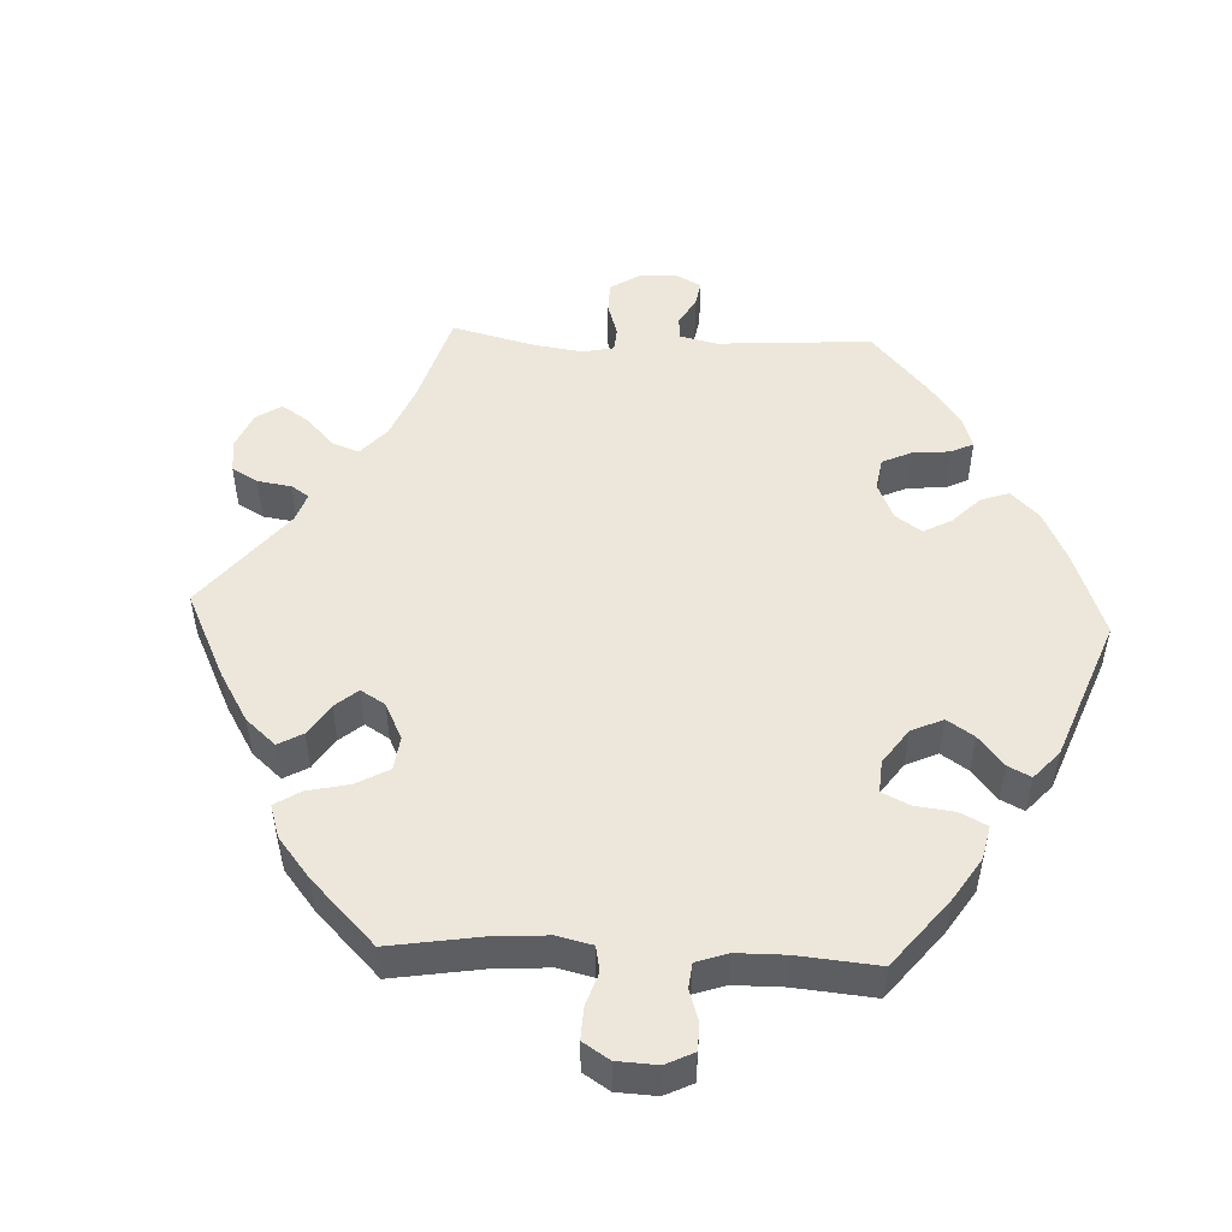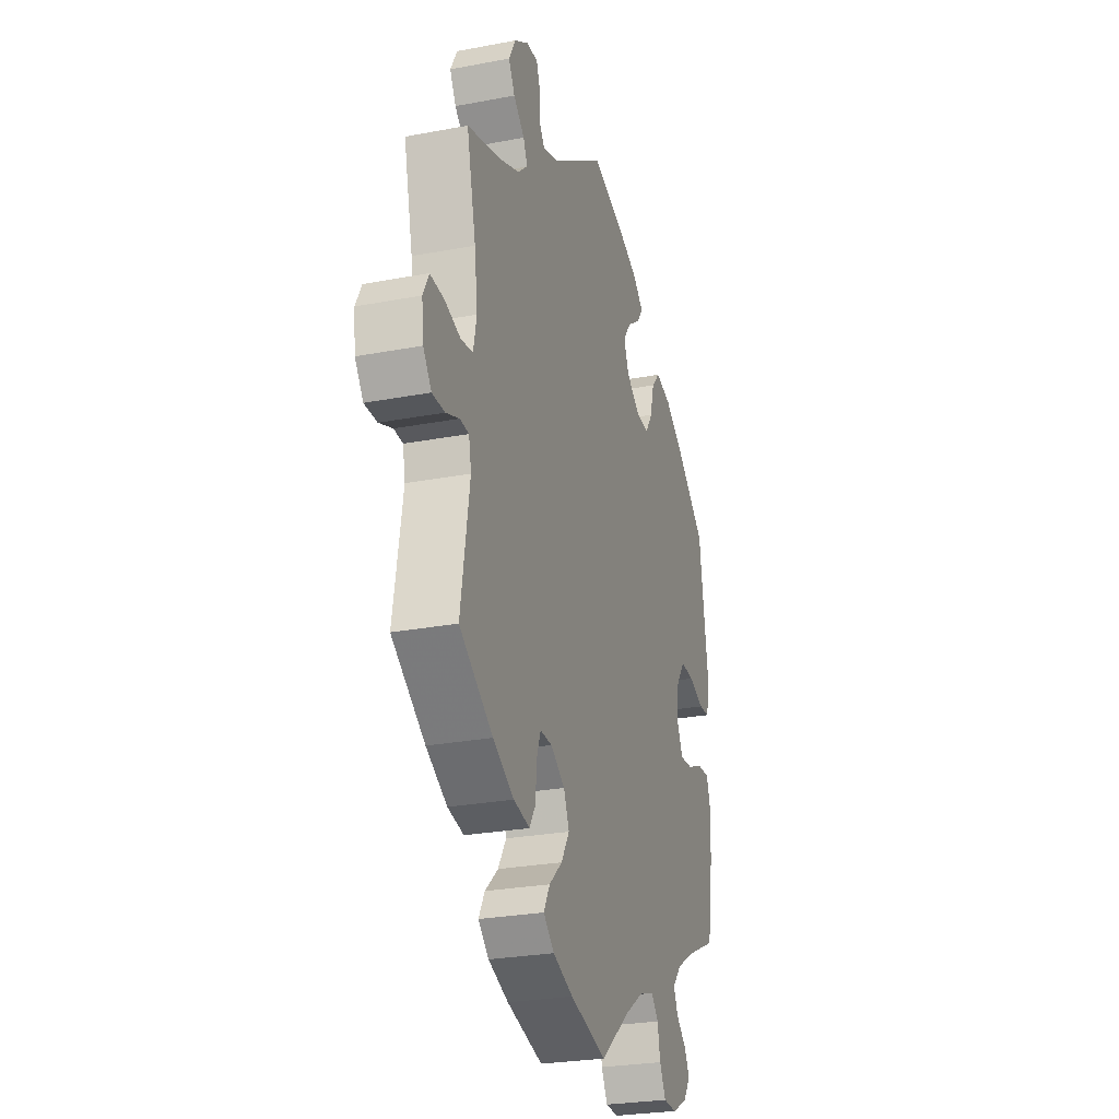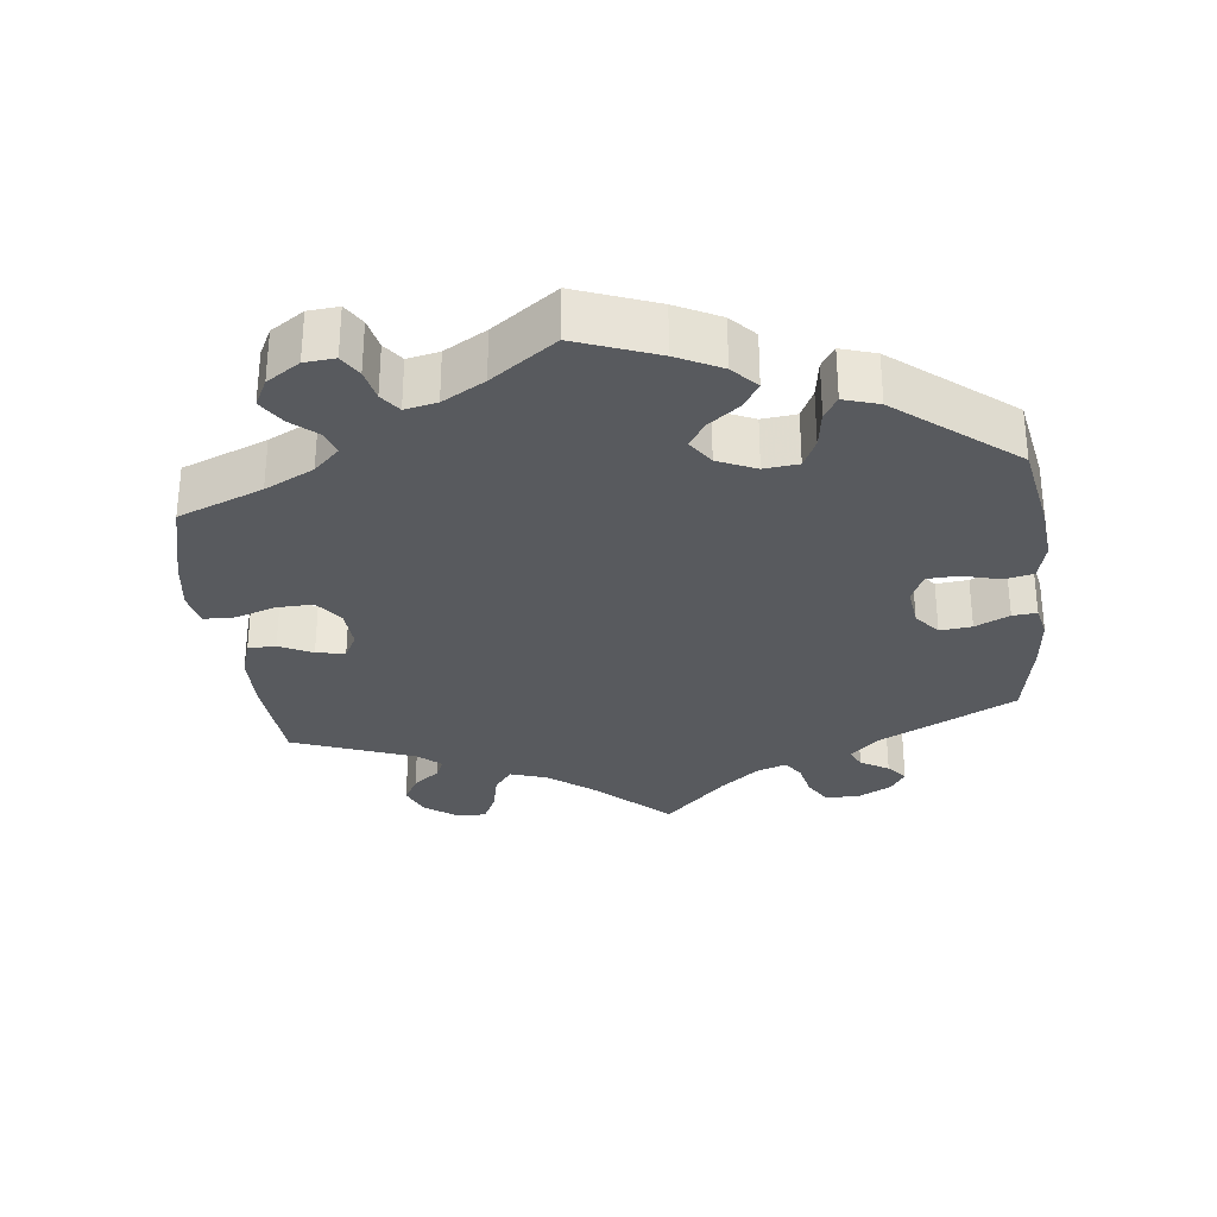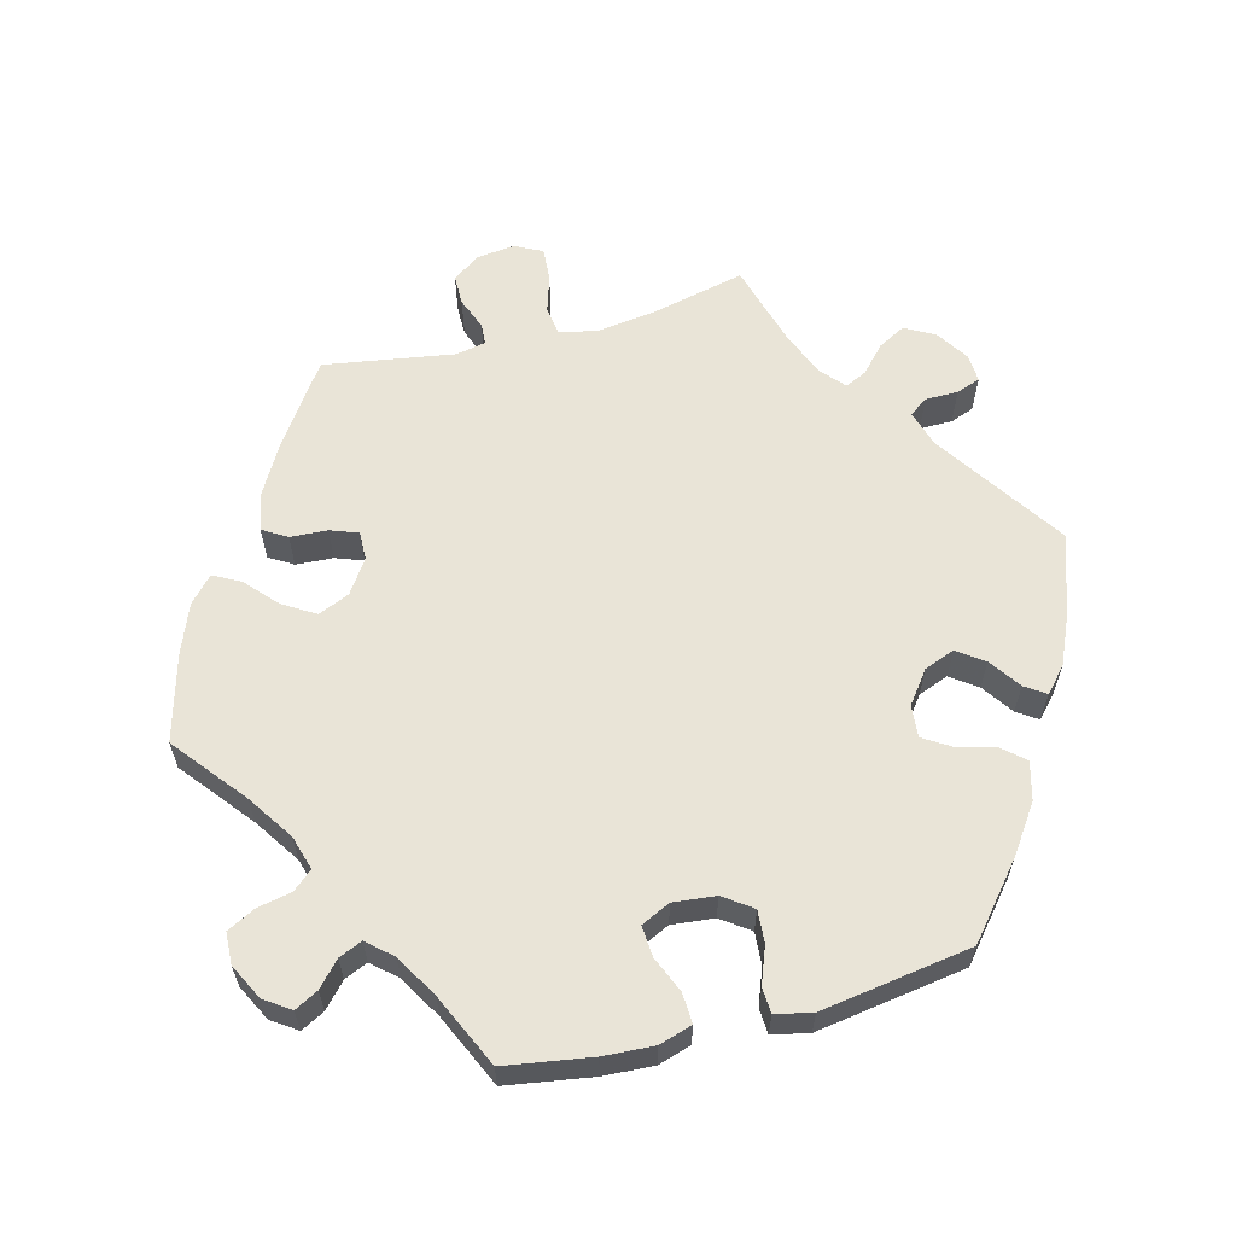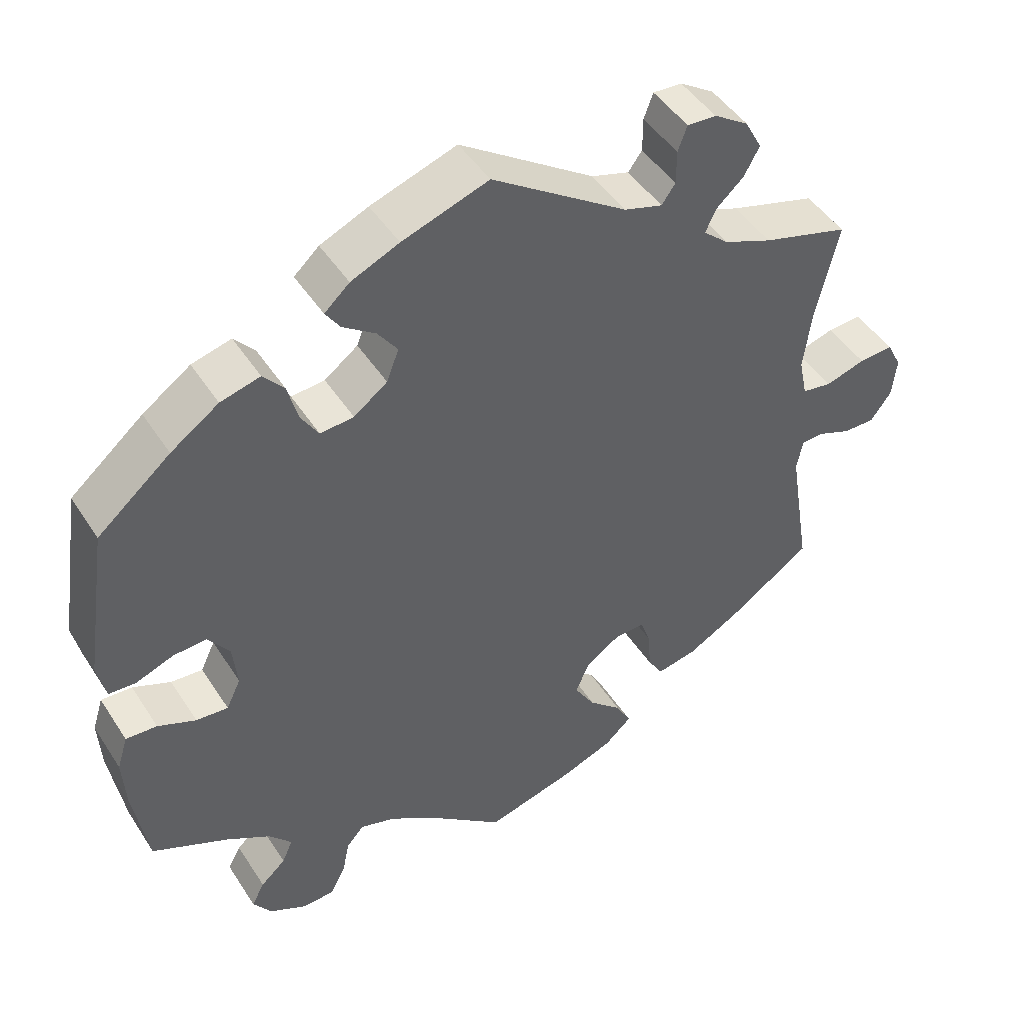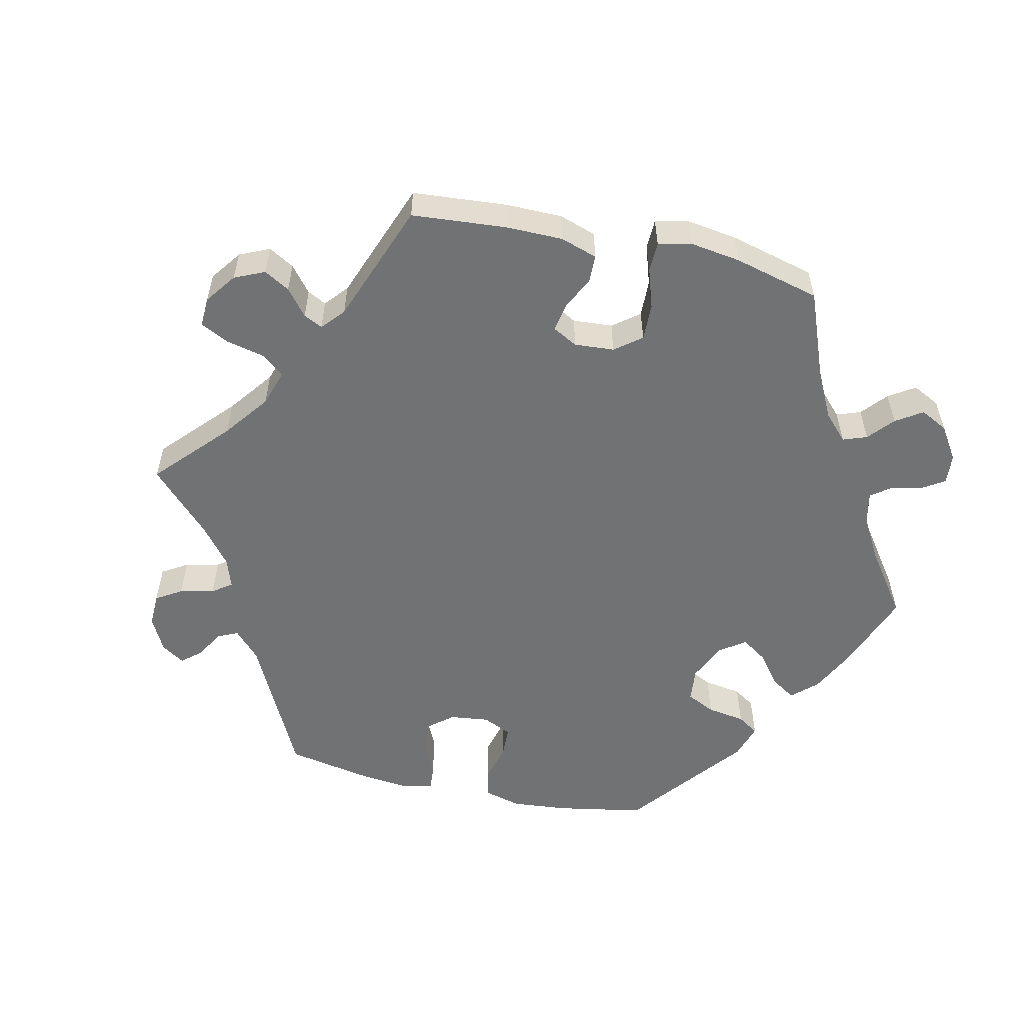
<metadata>
{"format":"obj","ext":"obj","renderer":"f3d","projection":"perspective","resolution":1024,"background":"white","views":[{"elev":50.6,"azim":-147.4,"up":"+Y"},{"elev":-26.4,"azim":106.7,"up":"+Z"},{"elev":-30.8,"azim":-113.1,"up":"+Y"},{"elev":61.0,"azim":-104.7,"up":"+Y"},{"elev":46.5,"azim":-31.1,"up":"+Z"},{"elev":-55.5,"azim":137.5,"up":"+Y"}]}
</metadata>
<code>
v 0.177 0.07 0.46
v 0.227 0.07 0.445
v 0.245 0.07 0.47
v 0.245 0.07 0.515
v 0.257 0.07 0.548
v 0.295 0.07 0.546
v 0.34 0.07 0.517
v 0.362 0.07 0.476
v 0.342 0.07 0.439
v 0.306 0.07 0.406
v 0.292 0.07 0.376
v 0.325 0.07 0.347
v 0.388 0.07 0.322
v 0.501 0.07 0.29
v 0.471 0.07 0.159
v 0.461 0.07 0.081
v 0.472 0.07 0.029
v 0.511 0.07 0.023
v 0.563 0.07 0.039
v 0.608 0.07 0.042
v 0.627 0.07 0.005
v 0.621 0.07 -0.048
v 0.594 0.07 -0.085
v 0.553 0.07 -0.085
v 0.509 0.07 -0.068
v 0.48 0.07 -0.07
v 0.472 0.07 -0.111
v 0.501 0.07 -0.289
v 0.392 0.07 -0.364
v 0.323 0.07 -0.403
v 0.27 0.07 -0.414
v 0.25 0.07 -0.381
v 0.247 0.07 -0.33
v 0.233 0.07 -0.292
v 0.194 0.07 -0.293
v 0.148 0.07 -0.324
v 0.13 0.07 -0.367
v 0.157 0.07 -0.411
v 0.2 0.07 -0.45
v 0.22 0.07 -0.487
v 0.185 0.07 -0.519
v 0.119 0.07 -0.545
v 0 0.07 -0.578
v -0.098 0.07 -0.499
v -0.161 0.07 -0.457
v -0.208 0.07 -0.443
v -0.231 0.07 -0.47
v -0.24 0.07 -0.516
v -0.26 0.07 -0.555
v -0.303 0.07 -0.557
v -0.352 0.07 -0.532
v -0.376 0.07 -0.497
v -0.359 0.07 -0.465
v -0.326 0.07 -0.435
v -0.312 0.07 -0.403
v -0.342 0.07 -0.369
v -0.4 0.07 -0.335
v -0.5 0.07 -0.289
v -0.519 0.07 -0.171
v -0.523 0.07 -0.102
v -0.509 0.07 -0.057
v -0.468 0.07 -0.059
v -0.418 0.07 -0.08
v -0.376 0.07 -0.083
v -0.357 0.07 -0.043
v -0.363 0.07 0.015
v -0.391 0.07 0.054
v -0.435 0.07 0.051
v -0.485 0.07 0.032
v -0.52 0.07 0.034
v -0.531 0.07 0.084
v -0.5 0.07 0.289
v -0.404 0.07 0.37
v -0.341 0.07 0.414
v -0.289 0.07 0.428
v -0.262 0.07 0.397
v -0.248 0.07 0.345
v -0.225 0.07 0.308
v -0.181 0.07 0.312
v -0.137 0.07 0.345
v -0.121 0.07 0.387
v -0.147 0.07 0.423
v -0.19 0.07 0.453
v -0.209 0.07 0.481
v -0.176 0.07 0.511
v -0.113 0.07 0.539
v 0 0.07 0.578
v 0.177 0 0.46
v 0.227 0 0.445
v 0.245 0 0.47
v 0.245 0 0.515
v 0.257 0 0.548
v 0.295 0 0.546
v 0.34 0 0.517
v 0.362 0 0.476
v 0.342 0 0.439
v 0.306 0 0.406
v 0.292 0 0.376
v 0.325 0 0.347
v 0.388 0 0.322
v 0.501 0 0.29
v 0.471 0 0.159
v 0.461 0 0.081
v 0.472 0 0.029
v 0.511 0 0.023
v 0.563 0 0.039
v 0.608 0 0.042
v 0.627 0 0.005
v 0.621 0 -0.048
v 0.594 0 -0.085
v 0.553 0 -0.085
v 0.509 0 -0.068
v 0.48 0 -0.07
v 0.472 0 -0.111
v 0.501 0 -0.289
v 0.392 0 -0.364
v 0.323 0 -0.403
v 0.27 0 -0.414
v 0.25 0 -0.381
v 0.247 0 -0.33
v 0.233 0 -0.292
v 0.194 0 -0.293
v 0.148 0 -0.324
v 0.13 0 -0.367
v 0.157 0 -0.411
v 0.2 0 -0.45
v 0.22 0 -0.487
v 0.185 0 -0.519
v 0.119 0 -0.545
v 0 0 -0.578
v -0.098 0 -0.499
v -0.161 0 -0.457
v -0.208 0 -0.443
v -0.231 0 -0.47
v -0.24 0 -0.516
v -0.26 0 -0.555
v -0.303 0 -0.557
v -0.352 0 -0.532
v -0.376 0 -0.497
v -0.359 0 -0.465
v -0.326 0 -0.435
v -0.312 0 -0.403
v -0.342 0 -0.369
v -0.4 0 -0.335
v -0.5 0 -0.289
v -0.519 0 -0.171
v -0.523 0 -0.102
v -0.509 0 -0.057
v -0.468 0 -0.059
v -0.418 0 -0.08
v -0.376 0 -0.083
v -0.357 0 -0.043
v -0.363 0 0.015
v -0.391 0 0.054
v -0.435 0 0.051
v -0.485 0 0.032
v -0.52 0 0.034
v -0.531 0 0.084
v -0.5 0 0.289
v -0.404 0 0.37
v -0.341 0 0.414
v -0.289 0 0.428
v -0.262 0 0.397
v -0.248 0 0.345
v -0.225 0 0.308
v -0.181 0 0.312
v -0.137 0 0.345
v -0.121 0 0.387
v -0.147 0 0.423
v -0.19 0 0.453
v -0.209 0 0.481
v -0.176 0 0.511
v -0.113 0 0.539
v 0 0 0.578
f 86 87 1
f 85 86 1 2
f 82 83 84 85
f 81 82 85 2
f 80 81 2
f 79 80 2
f 74 75 76 77
f 74 77 78
f 73 74 78
f 72 73 78
f 71 72 78
f 68 69 70 71
f 67 68 71 78
f 66 67 78 79
f 60 61 62 63
f 60 63 64
f 57 58 59 60
f 56 57 60 64
f 55 56 64 65
f 51 52 53 54
f 51 54 55
f 50 51 55
f 47 48 49 50
f 47 50 55
f 46 47 55 65
f 41 42 43 44
f 41 44 45
f 38 39 40 41
f 37 38 41 45
f 36 37 45 46
f 30 31 32 33
f 30 33 34
f 27 28 29 30
f 26 27 30 34
f 22 23 24 25
f 22 25 26
f 21 22 26
f 18 19 20 21
f 17 18 21 26
f 16 17 26 34
f 13 14 15
f 12 13 15 16
f 11 12 16 34
f 7 8 9 10
f 7 10 11
f 6 7 11
f 3 4 5 6
f 3 6 11 34
f 65 66 79 2
f 35 36 46 65
f 2 3 34 35
f 2 35 65
f 88 174 173
f 89 88 173 172
f 172 171 170 169
f 89 172 169 168
f 89 168 167
f 89 167 166
f 164 163 162 161
f 165 164 161
f 165 161 160
f 165 160 159
f 165 159 158
f 158 157 156 155
f 165 158 155 154
f 166 165 154 153
f 150 149 148 147
f 151 150 147
f 147 146 145 144
f 151 147 144 143
f 152 151 143 142
f 141 140 139 138
f 142 141 138
f 142 138 137
f 137 136 135 134
f 142 137 134
f 152 142 134 133
f 131 130 129 128
f 132 131 128
f 128 127 126 125
f 132 128 125 124
f 133 132 124 123
f 120 119 118 117
f 121 120 117
f 117 116 115 114
f 121 117 114 113
f 112 111 110 109
f 113 112 109
f 113 109 108
f 108 107 106 105
f 113 108 105 104
f 121 113 104 103
f 102 101 100
f 103 102 100 99
f 121 103 99 98
f 97 96 95 94
f 98 97 94
f 98 94 93
f 93 92 91 90
f 121 98 93 90
f 89 166 153 152
f 152 133 123 122
f 122 121 90 89
f 152 122 89
f 1 88 89 2
f 2 89 90 3
f 3 90 91 4
f 4 91 92 5
f 5 92 93 6
f 6 93 94 7
f 7 94 95 8
f 8 95 96 9
f 9 96 97 10
f 10 97 98 11
f 11 98 99 12
f 12 99 100 13
f 13 100 101 14
f 14 101 102 15
f 15 102 103 16
f 16 103 104 17
f 17 104 105 18
f 18 105 106 19
f 19 106 107 20
f 20 107 108 21
f 21 108 109 22
f 22 109 110 23
f 23 110 111 24
f 24 111 112 25
f 25 112 113 26
f 26 113 114 27
f 27 114 115 28
f 28 115 116 29
f 29 116 117 30
f 30 117 118 31
f 31 118 119 32
f 32 119 120 33
f 33 120 121 34
f 34 121 122 35
f 35 122 123 36
f 36 123 124 37
f 37 124 125 38
f 38 125 126 39
f 39 126 127 40
f 40 127 128 41
f 41 128 129 42
f 42 129 130 43
f 43 130 131 44
f 44 131 132 45
f 45 132 133 46
f 46 133 134 47
f 47 134 135 48
f 48 135 136 49
f 49 136 137 50
f 50 137 138 51
f 51 138 139 52
f 52 139 140 53
f 53 140 141 54
f 54 141 142 55
f 55 142 143 56
f 56 143 144 57
f 57 144 145 58
f 58 145 146 59
f 59 146 147 60
f 60 147 148 61
f 61 148 149 62
f 62 149 150 63
f 63 150 151 64
f 64 151 152 65
f 65 152 153 66
f 66 153 154 67
f 67 154 155 68
f 68 155 156 69
f 69 156 157 70
f 70 157 158 71
f 71 158 159 72
f 72 159 160 73
f 73 160 161 74
f 74 161 162 75
f 75 162 163 76
f 76 163 164 77
f 77 164 165 78
f 78 165 166 79
f 79 166 167 80
f 80 167 168 81
f 81 168 169 82
f 82 169 170 83
f 83 170 171 84
f 84 171 172 85
f 85 172 173 86
f 86 173 174 87
f 87 174 88 1

</code>
